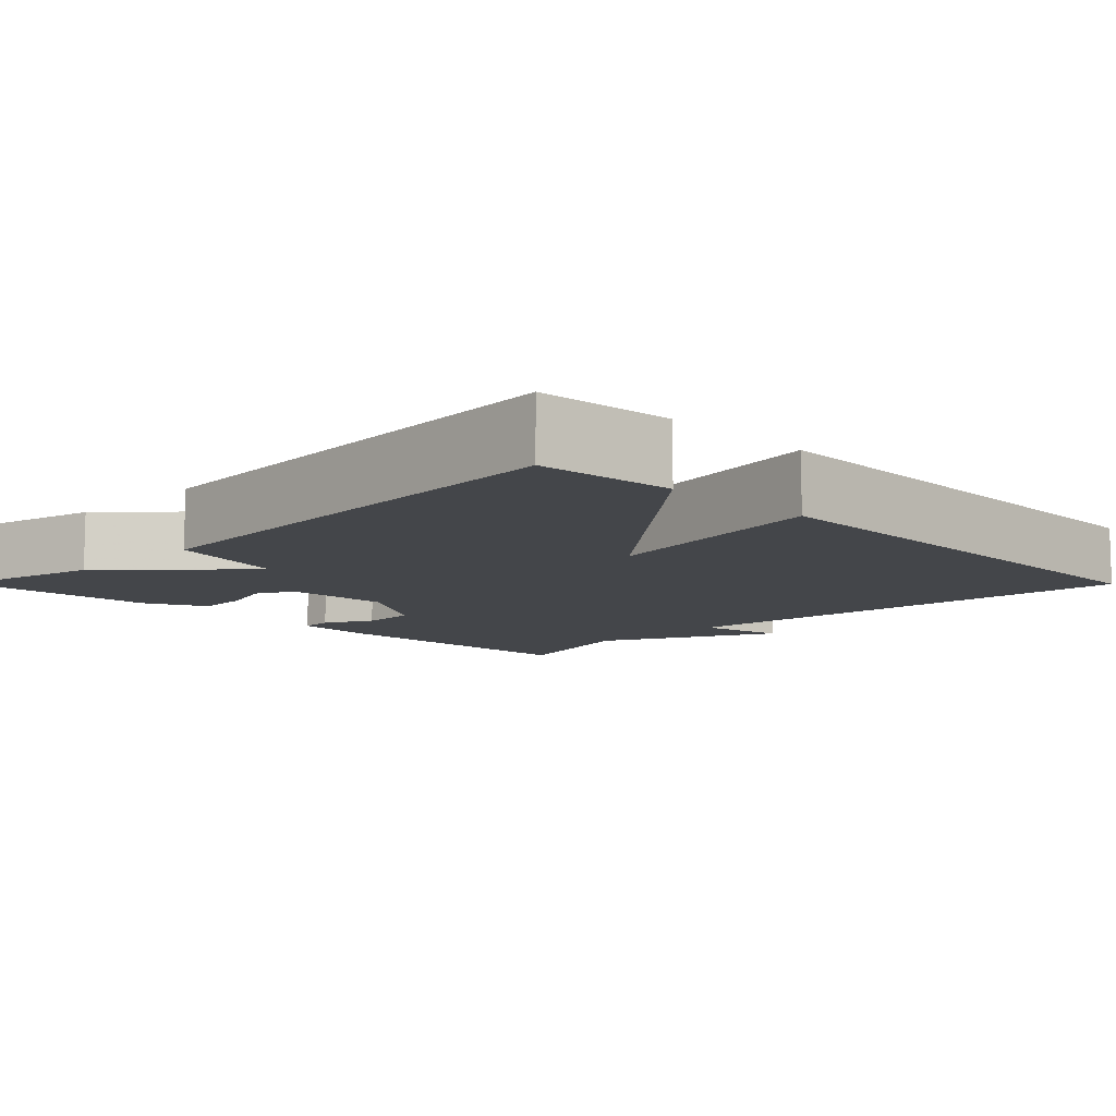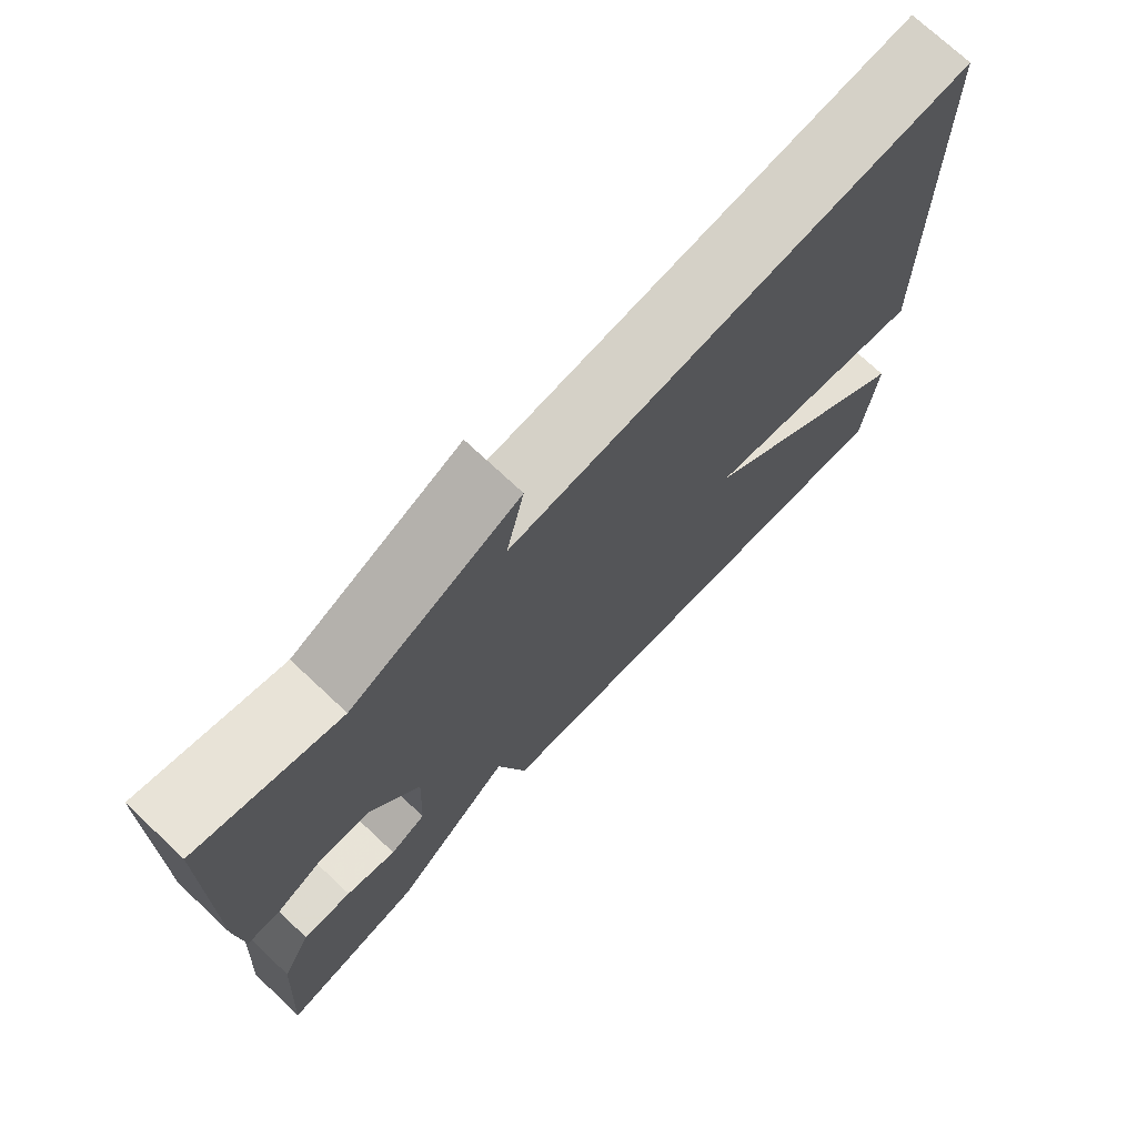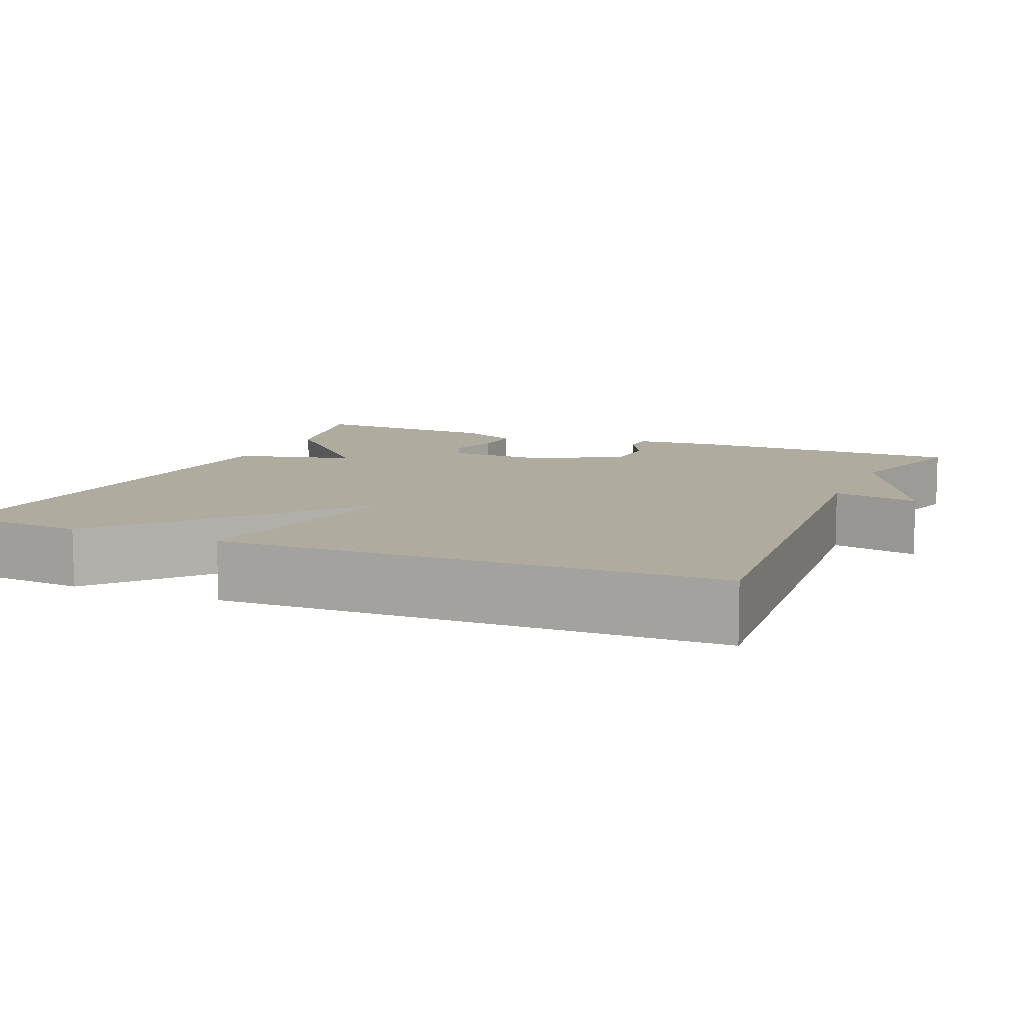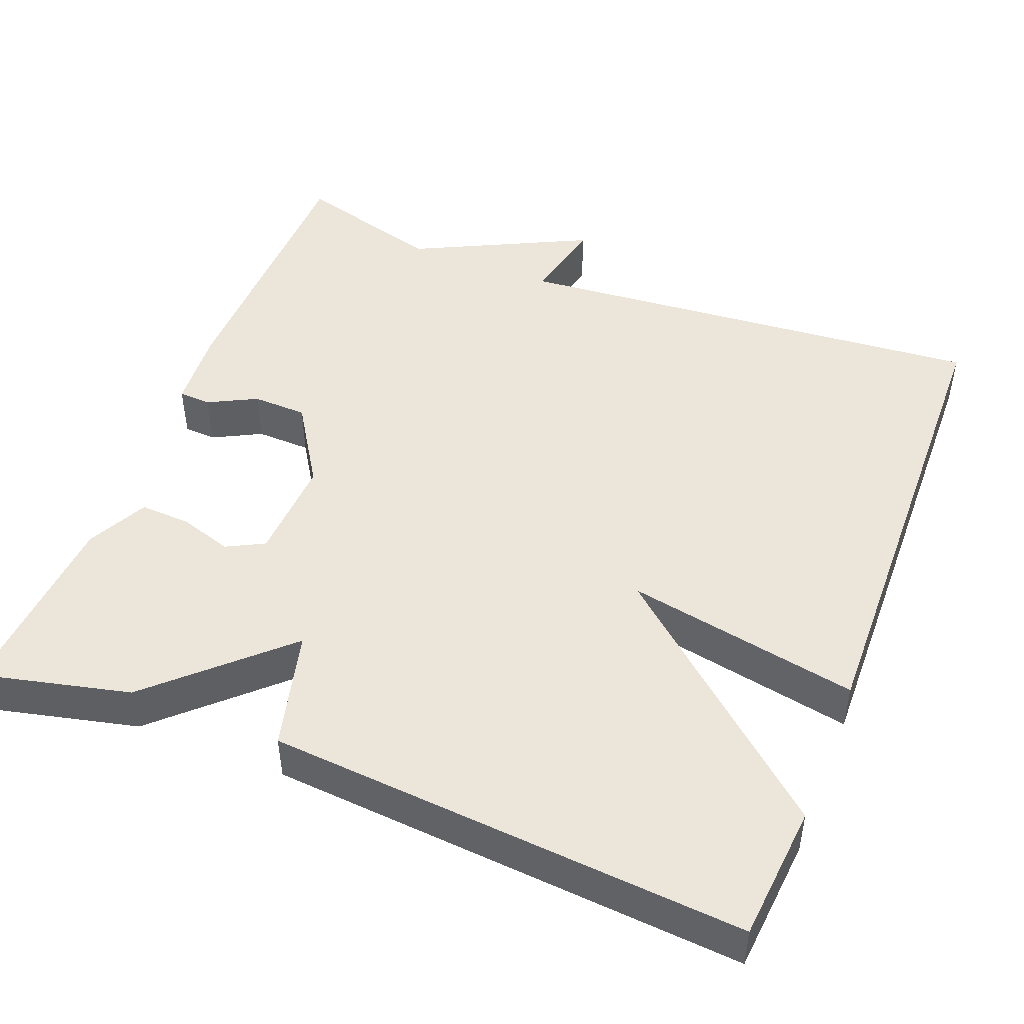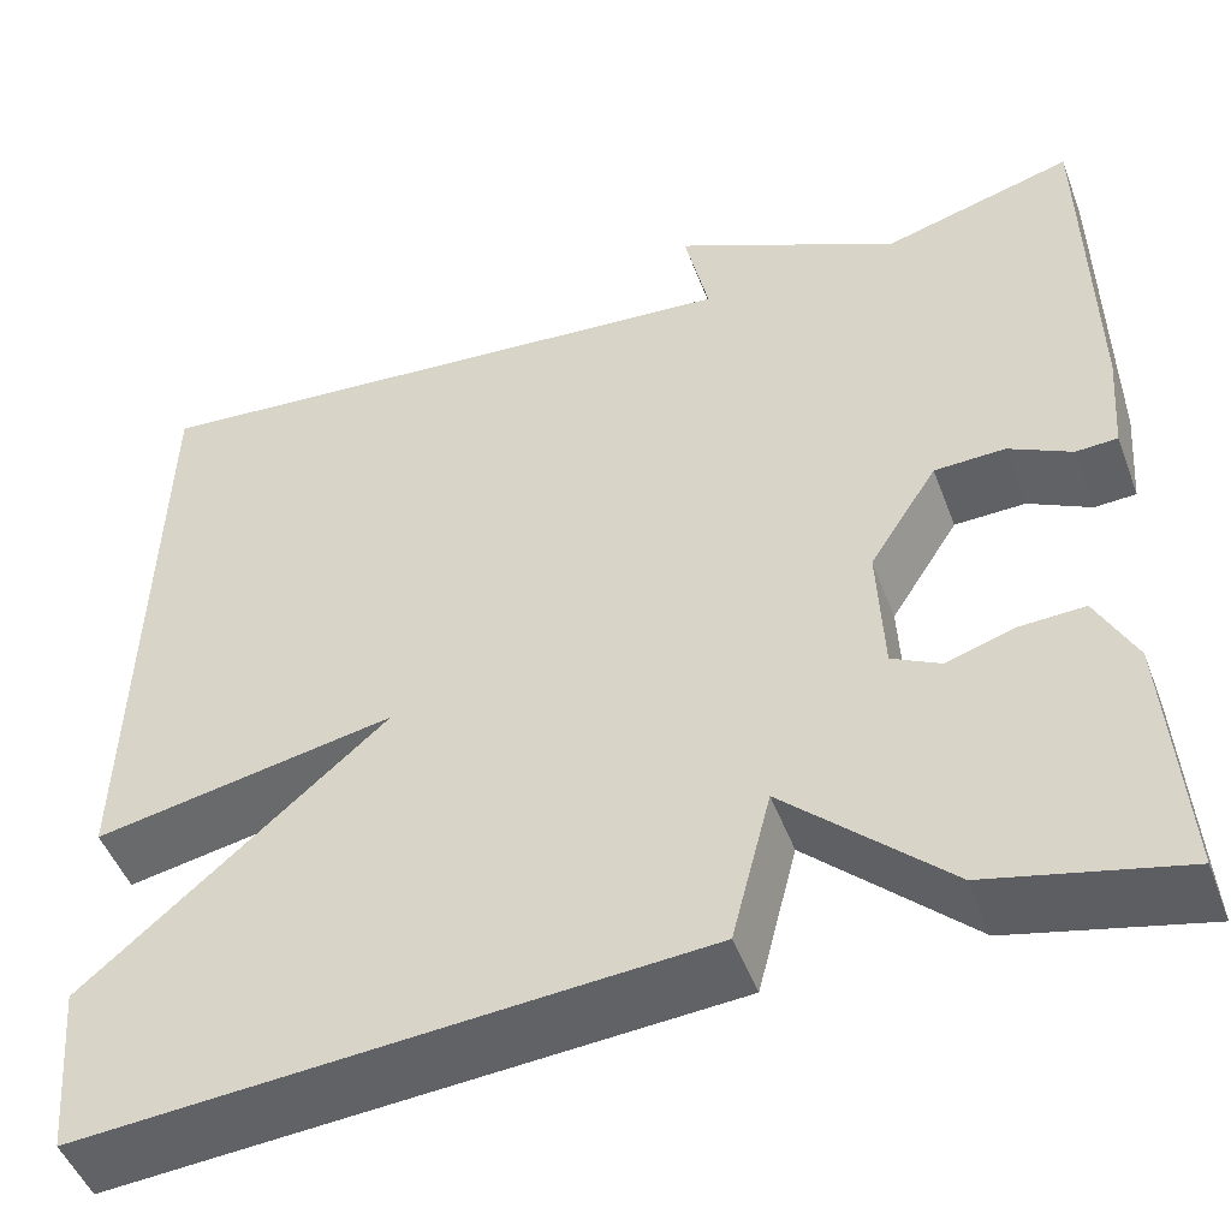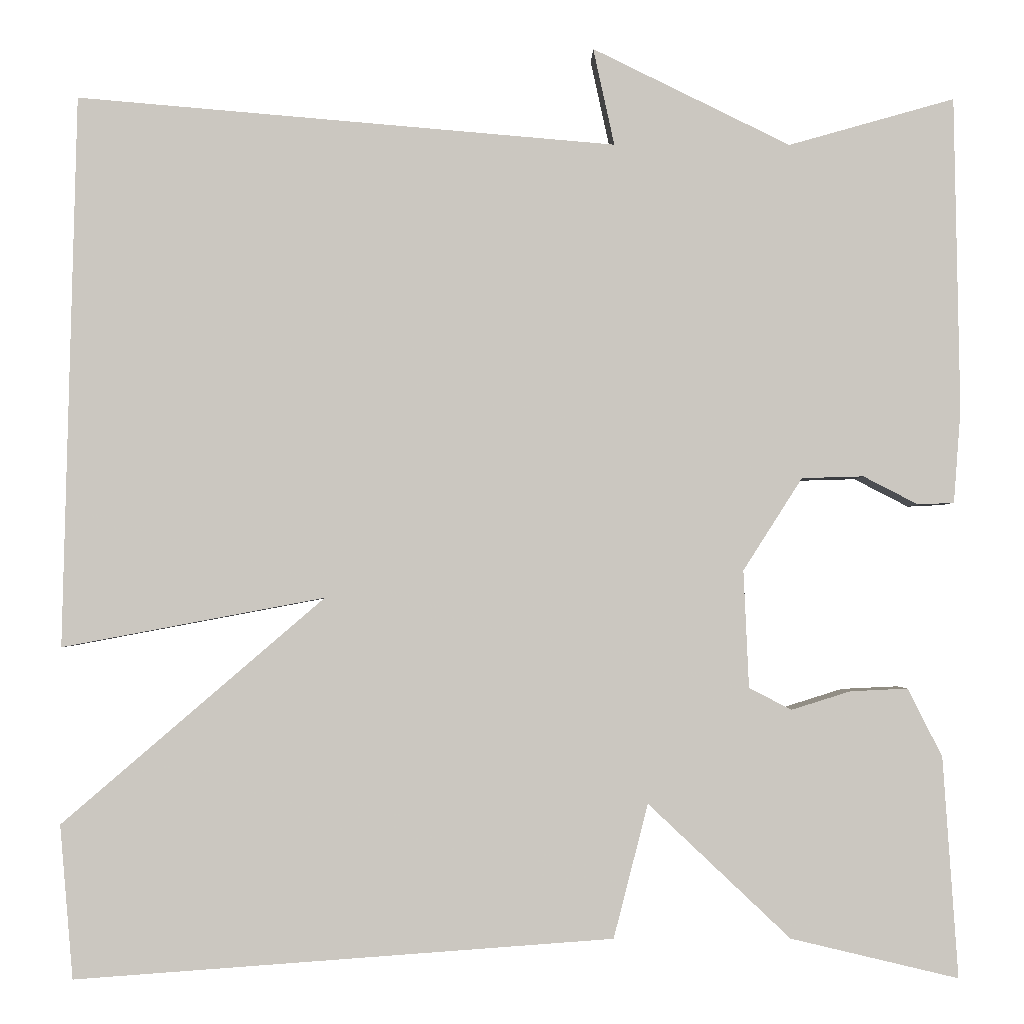
<metadata>
{"format":"obj","ext":"obj","renderer":"f3d","projection":"perspective","resolution":1024,"background":"white","views":[{"elev":-9.6,"azim":-135.2,"up":"+Y"},{"elev":73.4,"azim":133.1,"up":"+Z"},{"elev":9.6,"azim":-66.9,"up":"+Y"},{"elev":47.5,"azim":-158.5,"up":"+Y"},{"elev":-48.7,"azim":20.3,"up":"+Z"},{"elev":-1.9,"azim":-0.5,"up":"+Z"}]}
</metadata>
<code>
v -0.5 0.07 0.5
v 0.112 0.07 0.447
v 0.088 0.07 0.557
v 0.312 0.07 0.447
v 0.5 0.07 0.5
v 0.506 0.07 0.143
v 0.498 0.07 0.038
v 0.457 0.07 0.036
v 0.395 0.07 0.068
v 0.325 0.07 0.066
v 0.258 0.07 -0.039
v 0.264 0.07 -0.172
v 0.312 0.07 -0.197
v 0.379 0.07 -0.176
v 0.444 0.07 -0.173
v 0.483 0.07 -0.25
v 0.5 0.07 -0.5
v 0.31 0.07 -0.455
v 0.149 0.07 -0.303
v 0.11 0.07 -0.455
v -0.5 0.07 -0.5
v -0.515 0.07 -0.326
v -0.217 0.07 -0.07
v -0.515 0.07 -0.126
v -0.5 0 0.5
v 0.112 0 0.447
v 0.088 0 0.557
v 0.312 0 0.447
v 0.5 0 0.5
v 0.506 0 0.143
v 0.498 0 0.038
v 0.457 0 0.036
v 0.395 0 0.068
v 0.325 0 0.066
v 0.258 0 -0.039
v 0.264 0 -0.172
v 0.312 0 -0.197
v 0.379 0 -0.176
v 0.444 0 -0.173
v 0.483 0 -0.25
v 0.5 0 -0.5
v 0.31 0 -0.455
v 0.149 0 -0.303
v 0.11 0 -0.455
v -0.5 0 -0.5
v -0.515 0 -0.326
v -0.217 0 -0.07
v -0.515 0 -0.126
f 23 24 1 2
f 21 22 23
f 20 21 23
f 19 20 23
f 19 23 2
f 17 18 19
f 16 17 19
f 15 16 19
f 14 15 19
f 13 14 19
f 12 13 19
f 11 12 19 2
f 2 3 4
f 11 2 4
f 10 11 4
f 4 5 6
f 10 4 6
f 9 10 6
f 6 7 8 9
f 26 25 48 47
f 47 46 45
f 47 45 44
f 47 44 43
f 26 47 43
f 43 42 41
f 43 41 40
f 43 40 39
f 43 39 38
f 43 38 37
f 43 37 36
f 26 43 36 35
f 28 27 26
f 28 26 35
f 28 35 34
f 30 29 28
f 30 28 34
f 30 34 33
f 33 32 31 30
f 1 25 26 2
f 2 26 27 3
f 3 27 28 4
f 4 28 29 5
f 5 29 30 6
f 6 30 31 7
f 7 31 32 8
f 8 32 33 9
f 9 33 34 10
f 10 34 35 11
f 11 35 36 12
f 12 36 37 13
f 13 37 38 14
f 14 38 39 15
f 15 39 40 16
f 16 40 41 17
f 17 41 42 18
f 18 42 43 19
f 19 43 44 20
f 20 44 45 21
f 21 45 46 22
f 22 46 47 23
f 23 47 48 24
f 24 48 25 1

</code>
